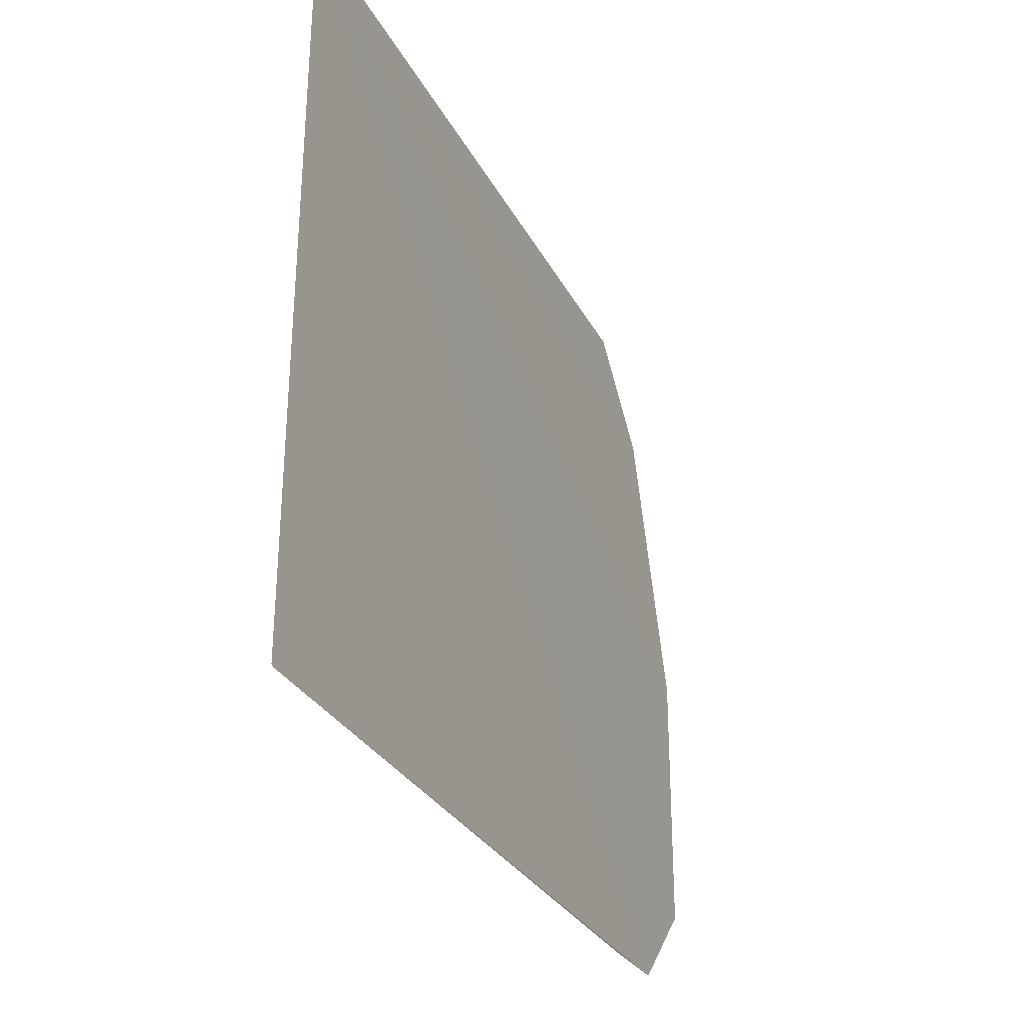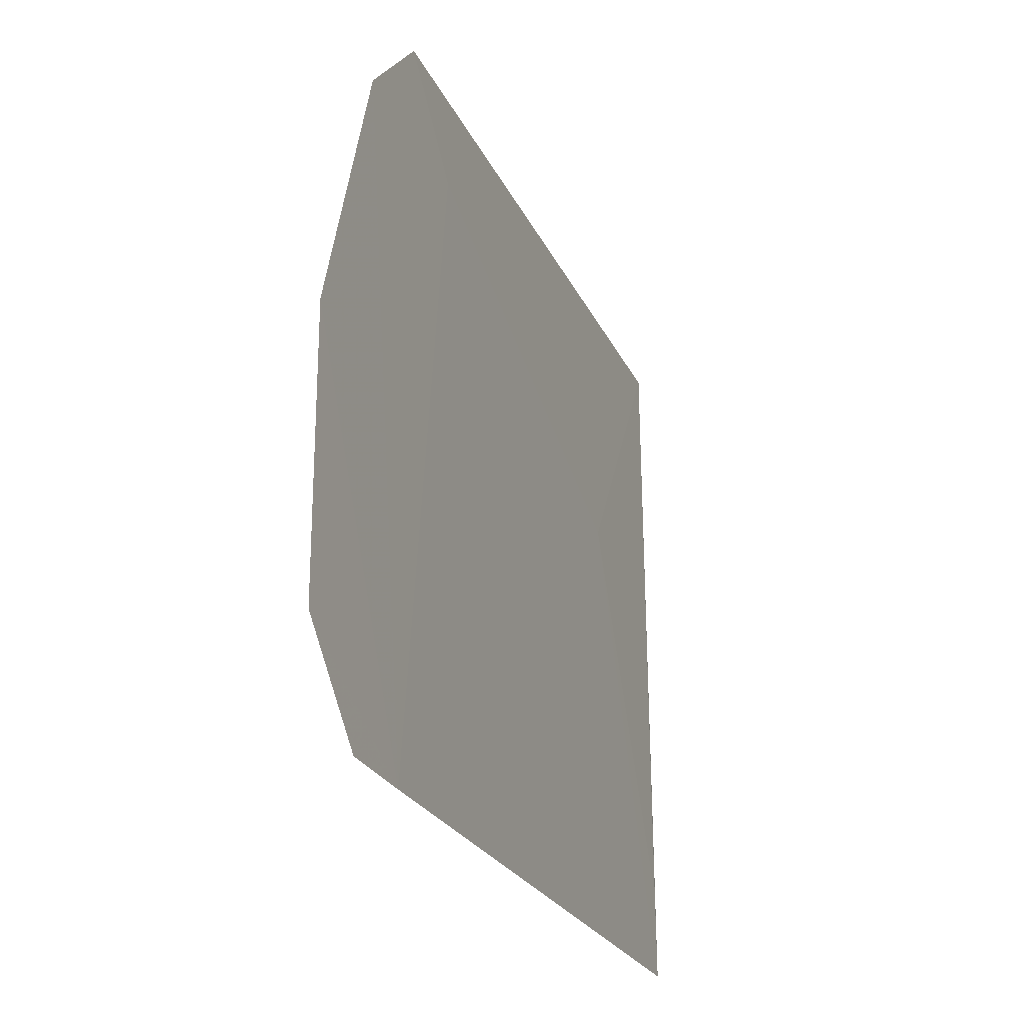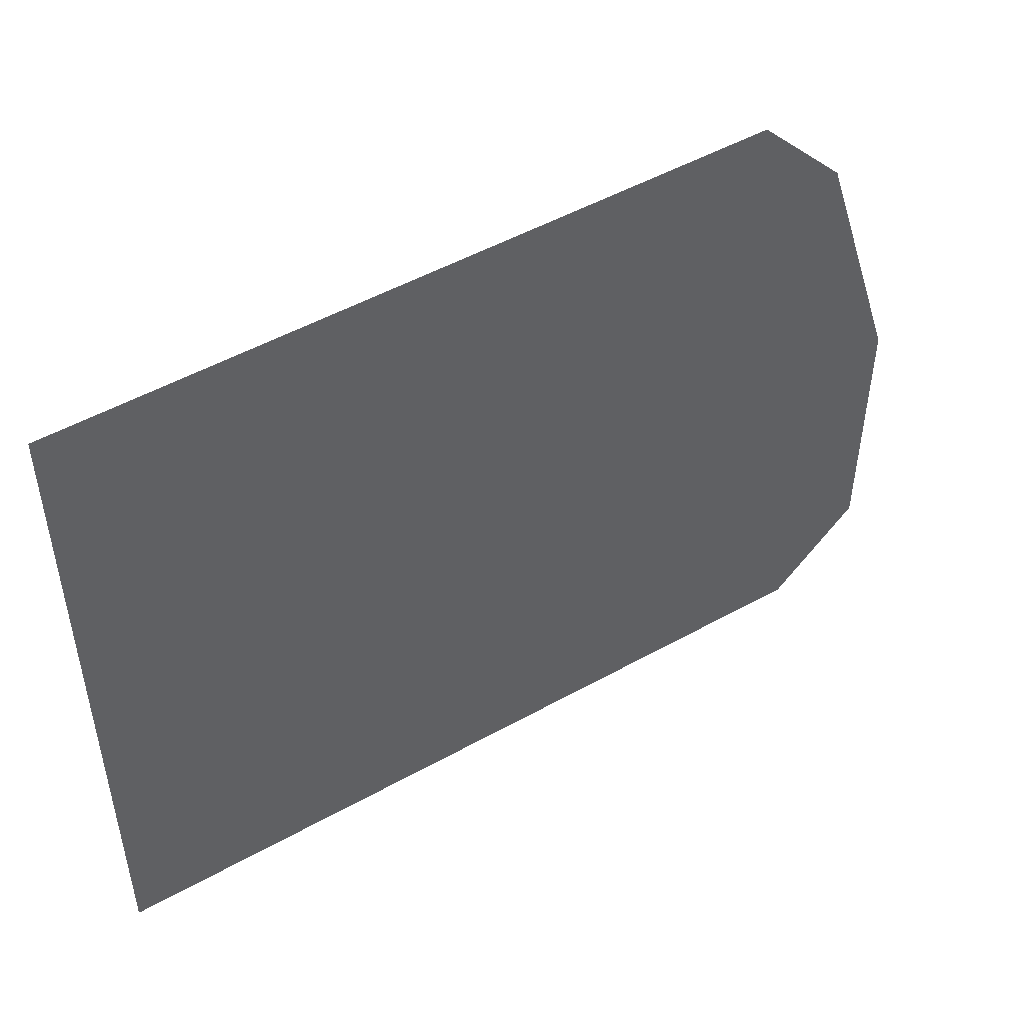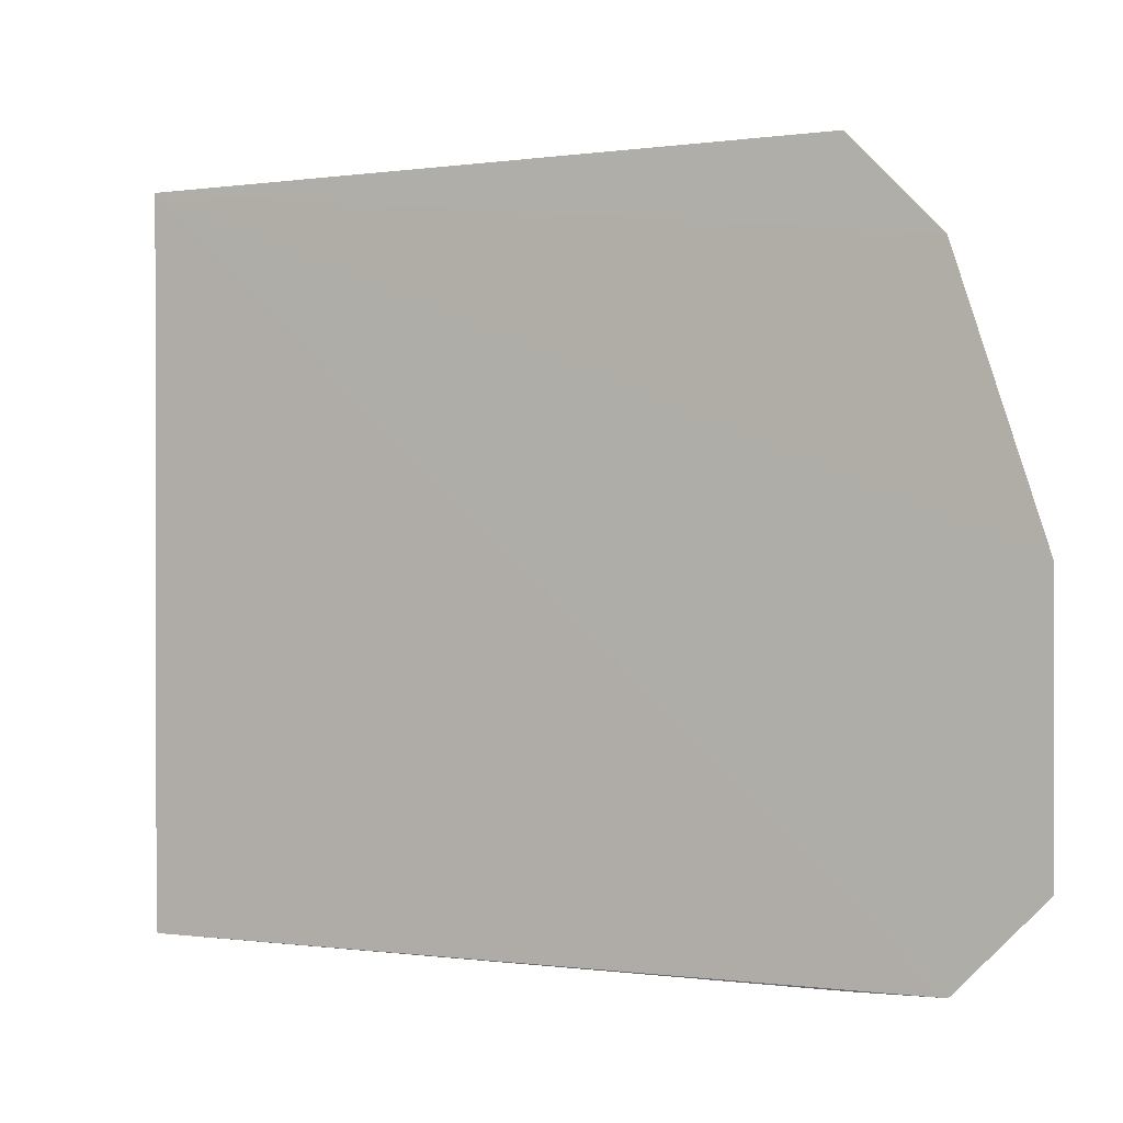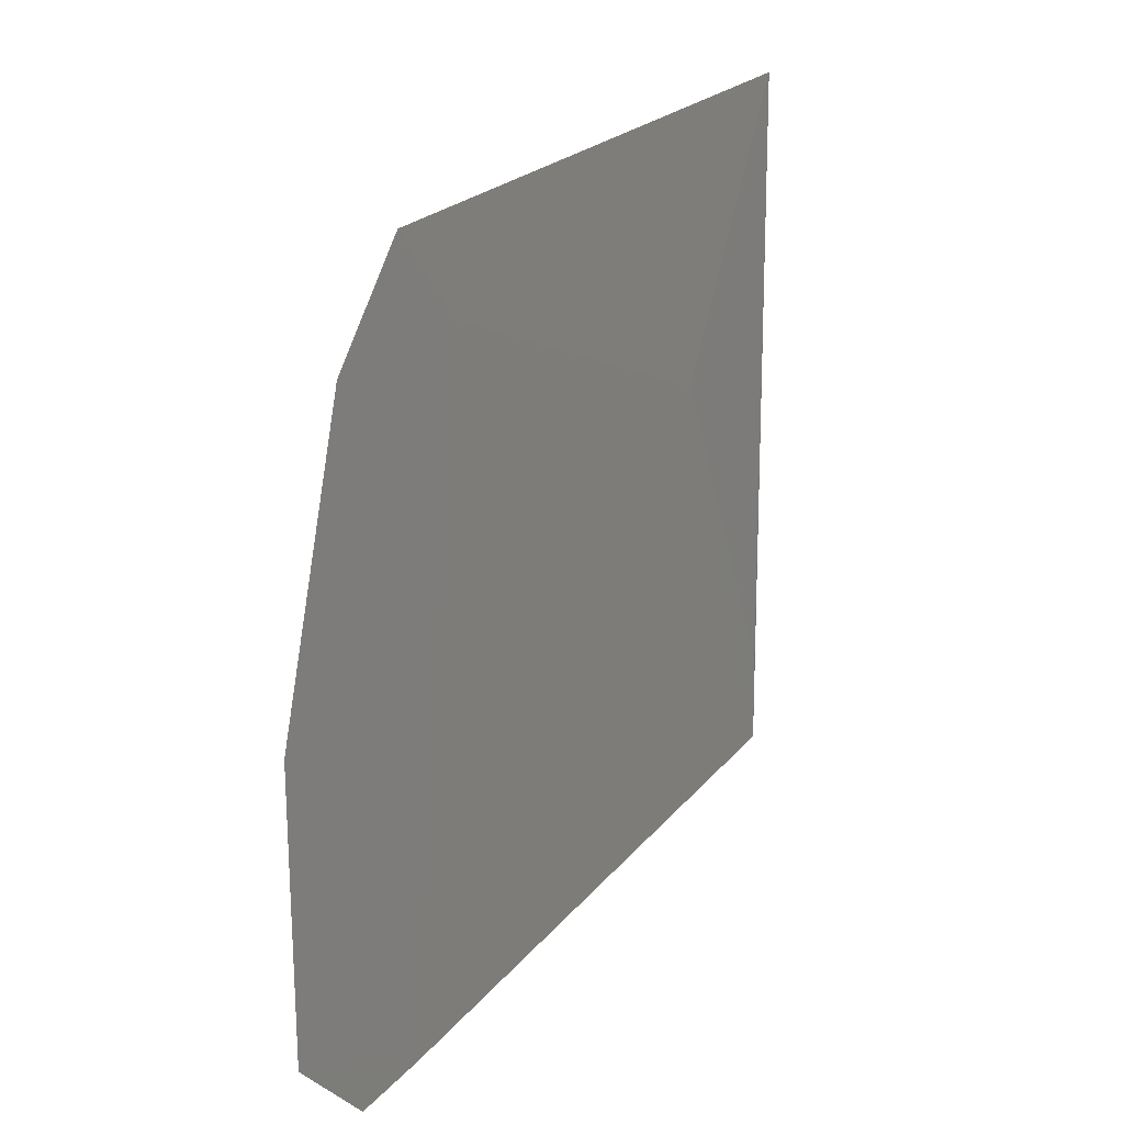
<metadata>
{"format":"obj","ext":"obj","renderer":"f3d","projection":"perspective","resolution":1024,"background":"white","views":[{"elev":-29.1,"azim":-156.9,"up":"+Y"},{"elev":-24.2,"azim":20.2,"up":"+Y"},{"elev":49.5,"azim":-121.7,"up":"+Y"},{"elev":-0.5,"azim":-61.6,"up":"+Y"},{"elev":21.4,"azim":27.3,"up":"+Y"}]}
</metadata>
<code>
v 0.05258 -0.00564 0.1235
v 0.0526 -0.01505 0.1211
v 0.0526 -0.003313 0.1047
v 0.0525 0.003843 0.09991
v 0.05259 -0.0127 0.1235
v 0.05262 -0.01503 0.0999
v 0.05258 0.003844 0.1187
v 0.05263 -0.01509 0.1188
v 0.05261 -0.0127 0.09995
v 0.05258 0.001416 0.1211
v 0.05262 -0.01506 0.09995
v 0.0526 0.001391 0.1164
f 5 1 4
f 5 4 2
f 6 2 4
f 7 3 4
f 8 5 2
f 8 1 5
f 9 6 4
f 9 4 3
f 10 7 4
f 10 4 1
f 10 1 8
f 11 8 2
f 11 2 6
f 11 9 3
f 11 6 9
f 12 3 7
f 12 10 8
f 12 7 10
f 12 11 3
f 12 8 11

</code>
